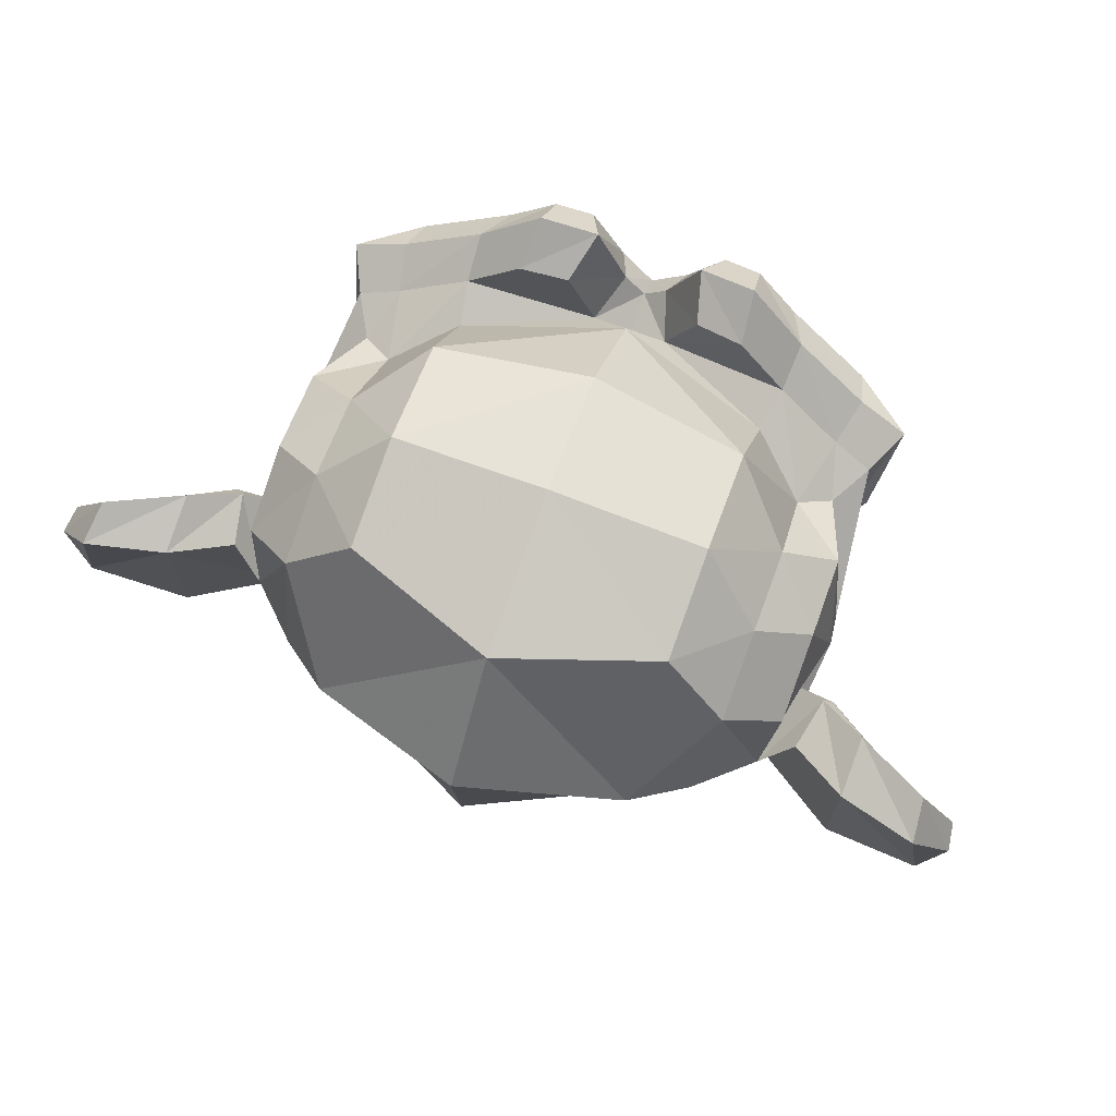
<metadata>
{"format":"obj","ext":"obj","renderer":"f3d","projection":"perspective","resolution":1024,"background":"white","views":[{"elev":75.1,"azim":-159.8,"up":"+Y"}]}
</metadata>
<code>
v 1.478 -0.2998 1.136
v 0.6029 -0.2998 1.136
v 1.54 -0.3701 1.058
v 0.5404 -0.3701 1.058
v 1.587 -0.4092 0.9483
v 0.4935 -0.4092 0.9483
v 1.392 -0.4873 0.9873
v 0.6888 -0.4873 0.9873
v 1.392 -0.4326 1.089
v 0.6888 -0.4326 1.089
v 1.392 -0.331 1.151
v 0.6888 -0.331 1.151
v 1.314 -0.2998 1.167
v 0.767 -0.2998 1.167
v 1.244 -0.3701 1.112
v 0.8373 -0.3701 1.112
v 1.197 -0.4092 1.019
v 0.8841 -0.4092 1.019
v 1.119 -0.2217 1.026
v 0.9623 -0.2217 1.026
v 1.181 -0.2217 1.112
v 0.8998 -0.2217 1.112
v 1.283 -0.2217 1.167
v 0.7982 -0.2217 1.167
v 1.314 -0.1357 1.167
v 0.767 -0.1357 1.167
v 1.244 -0.07322 1.112
v 0.8373 -0.07322 1.112
v 1.197 -0.02635 1.019
v 0.8841 -0.02635 1.019
v 1.392 0.05178 0.9873
v 0.6888 0.05178 0.9873
v 1.392 -0.01072 1.089
v 0.6888 -0.01072 1.089
v 1.392 -0.1045 1.151
v 0.6888 -0.1045 1.151
v 1.478 -0.1357 1.136
v 0.6029 -0.1357 1.136
v 1.54 -0.07322 1.058
v 0.5404 -0.07322 1.058
v 1.587 -0.02635 0.9483
v 0.4935 -0.02635 0.9483
v 1.665 -0.2217 0.9327
v 0.4154 -0.2217 0.9327
v 1.603 -0.2217 1.042
v 0.4779 -0.2217 1.042
v 1.509 -0.2217 1.128
v 0.5716 -0.2217 1.128
v 1.517 -0.2217 1.144
v 0.5638 -0.2217 1.144
v 1.486 -0.1279 1.151
v 0.5951 -0.1279 1.151
v 1.392 -0.08885 1.175
v 0.6888 -0.08885 1.175
v 1.306 -0.1279 1.19
v 0.7748 -0.1279 1.19
v 1.267 -0.2217 1.19
v 0.8138 -0.2217 1.19
v 1.306 -0.3076 1.19
v 0.7748 -0.3076 1.19
v 1.392 -0.2217 1.198
v 0.6888 -0.2217 1.198
v 1.392 -0.3467 1.175
v 0.6888 -0.3467 1.175
v 1.486 -0.3076 1.151
v 0.5951 -0.3076 1.151
v 1.04 -0.03416 1.112
v 1.04 -0.1123 1.19
v 1.04 -1.144 1.105
v 1.04 -0.7842 1.151
v 1.04 -0.6513 1.167
v 1.04 -1.237 1.089
v 1.04 -0.0576 0.9717
v 1.04 0.1065 0.9405
v 1.04 0.4346 -0.1767
v 1.04 0.09865 -0.4814
v 1.04 -0.3935 -0.458
v 1.04 -0.8467 0.0186
v 1.244 -0.6513 0.9327
v 0.8373 -0.6513 0.9327
v 1.353 -0.9013 0.9405
v 0.7279 -0.9013 0.9405
v 1.392 -1.159 0.9405
v 0.6888 -1.159 0.9405
v 1.408 -1.354 0.9014
v 0.6732 -1.354 0.9014
v 1.369 -1.409 0.8936
v 0.7123 -1.409 0.8936
v 1.22 -1.433 0.9248
v 0.8607 -1.433 0.9248
v 1.04 -1.448 0.9483
v 1.478 -0.6045 0.9014
v 0.6029 -0.6045 0.9014
v 1.673 -0.5029 0.9092
v 0.4076 -0.5029 0.9092
v 1.869 -0.3154 0.8155
v 0.2123 -0.3154 0.8155
v 1.9 -0.03416 0.9639
v 0.181 -0.03416 0.9639
v 1.751 0.02053 0.9952
v 0.3295 0.02053 0.9952
v 1.533 0.1377 1.058
v 0.5482 0.1377 1.058
v 1.361 0.294 1.105
v 0.7201 0.294 1.105
v 1.197 0.2549 1.128
v 0.8841 0.2549 1.128
v 1.103 0.02834 1.12
v 0.9779 0.02834 1.12
v 1.204 -0.04979 1.144
v 0.8763 -0.04979 1.144
v 1.165 -0.1592 1.136
v 0.9154 -0.1592 1.136
v 1.244 -0.3701 1.112
v 0.8373 -0.3701 1.112
v 1.415 -0.4482 1.073
v 0.6654 -0.4482 1.073
v 1.533 -0.4013 1.042
v 0.5482 -0.4013 1.042
v 1.665 -0.2763 1.019
v 0.4154 -0.2763 1.019
v 1.681 -0.167 1.019
v 0.3998 -0.167 1.019
v 1.642 -0.08885 1.034
v 0.4388 -0.08885 1.034
v 1.47 -0.02635 1.089
v 0.6107 -0.02635 1.089
v 1.29 0.004902 1.128
v 0.7904 0.004902 1.128
v 1.04 -1.229 1.105
v 1.15 -1.183 1.105
v 0.931 -1.183 1.105
v 1.158 -1.3 1.081
v 0.9232 -1.3 1.081
v 1.103 -1.347 1.065
v 0.9779 -1.347 1.065
v 1.04 -1.354 1.058
v 1.04 -0.6592 1.12
v 1.04 -0.6045 1.112
v 1.142 -0.6123 1.112
v 0.9388 -0.6123 1.112
v 1.165 -0.6904 1.12
v 0.9154 -0.6904 1.12
v 1.126 -0.7529 1.112
v 0.9545 -0.7529 1.112
v 1.439 -0.5107 1.042
v 0.642 -0.5107 1.042
v 1.658 -0.4092 0.9952
v 0.4232 -0.4092 0.9952
v 1.767 -0.2607 0.9717
v 0.3138 -0.2607 0.9717
v 1.783 -0.08885 1.026
v 0.2982 -0.08885 1.026
v 1.728 -0.04979 1.097
v 0.3529 -0.04979 1.097
v 1.478 0.08303 1.167
v 0.6029 0.08303 1.167
v 1.353 0.1768 1.206
v 0.7279 0.1768 1.206
v 1.244 0.1533 1.222
v 0.8373 0.1533 1.222
v 1.142 -0.03416 1.214
v 0.9388 -0.03416 1.214
v 1.165 -0.5654 1.183
v 0.9154 -0.5654 1.183
v 1.251 -0.9092 1.081
v 0.8295 -0.9092 1.081
v 1.29 -1.167 1.058
v 0.7904 -1.167 1.058
v 1.306 -1.284 1.034
v 0.7748 -1.284 1.034
v 1.275 -1.378 1.003
v 0.806 -1.378 1.003
v 1.204 -1.394 1.003
v 0.8763 -1.394 1.003
v 1.04 -1.409 1.011
v 1.04 -0.417 1.097
v 1.04 -0.2529 1.136
v 1.369 0.01271 1.112
v 0.7123 0.01271 1.112
v 1.204 -0.3232 1.12
v 0.8763 -0.3232 1.12
v 1.173 -0.2529 1.128
v 0.9076 -0.2529 1.128
v 1.158 -1.151 1.105
v 0.9232 -1.151 1.105
v 1.119 -0.9092 1.12
v 0.9623 -0.9092 1.12
v 1.04 -0.9092 1.12
v 1.04 -0.792 1.112
v 1.134 -0.7373 1.151
v 0.9466 -0.7373 1.151
v 1.173 -0.6904 1.167
v 0.9076 -0.6904 1.167
v 1.15 -0.5967 1.151
v 0.931 -0.5967 1.151
v 1.079 -0.5888 1.151
v 1.001 -0.5888 1.151
v 1.04 -0.667 1.198
v 1.087 -0.6123 1.183
v 0.9935 -0.6123 1.183
v 1.134 -0.6201 1.183
v 0.9466 -0.6201 1.183
v 1.15 -0.6904 1.198
v 0.931 -0.6904 1.198
v 1.119 -0.7138 1.175
v 0.9623 -0.7138 1.175
v 1.04 -0.7529 1.175
v 1.298 -0.7763 0.9248
v 0.7826 -0.7763 0.9248
v 1.204 -0.706 1.081
v 0.8763 -0.706 1.081
v 1.22 -0.7763 1.081
v 0.8607 -0.7763 1.081
v 1.275 -0.7138 0.9248
v 0.806 -0.7138 0.9248
v 1.04 -1.339 1.058
v 1.087 -1.331 1.058
v 0.9935 -1.331 1.058
v 1.134 -1.284 1.081
v 0.9466 -1.284 1.081
v 1.134 -1.206 1.097
v 0.9466 -1.206 1.097
v 1.04 -1.245 1.026
v 1.134 -1.214 1.034
v 0.9466 -1.214 1.034
v 1.134 -1.276 1.011
v 0.9466 -1.276 1.011
v 1.087 -1.315 1.003
v 0.9935 -1.315 1.003
v 1.04 -1.323 1.003
v 1.212 -0.2451 1.151
v 0.8685 -0.2451 1.151
v 1.228 -0.3076 1.144
v 0.8529 -0.3076 1.144
v 1.376 -0.03416 1.128
v 0.7045 -0.03416 1.128
v 1.314 -0.04197 1.144
v 0.767 -0.04197 1.144
v 1.462 -0.06541 1.144
v 0.6185 -0.06541 1.144
v 1.603 -0.1123 1.065
v 0.4779 -0.1123 1.065
v 1.626 -0.1748 1.058
v 0.4545 -0.1748 1.058
v 1.619 -0.2685 1.05
v 0.4623 -0.2685 1.05
v 1.517 -0.3623 1.089
v 0.5638 -0.3623 1.089
v 1.415 -0.4013 1.112
v 0.6654 -0.4013 1.112
v 1.267 -0.3545 1.151
v 0.8138 -0.3545 1.151
v 1.22 -0.167 1.151
v 0.8607 -0.167 1.151
v 1.251 -0.08885 1.151
v 0.8295 -0.08885 1.151
v 1.275 -0.1045 1.128
v 0.806 -0.1045 1.128
v 1.236 -0.167 1.128
v 0.8451 -0.167 1.128
v 1.283 -0.3388 1.128
v 0.7982 -0.3388 1.128
v 1.415 -0.3779 1.097
v 0.6654 -0.3779 1.097
v 1.501 -0.3467 1.073
v 0.5795 -0.3467 1.073
v 1.587 -0.2529 1.042
v 0.4935 -0.2529 1.042
v 1.595 -0.1826 1.042
v 0.4857 -0.1826 1.042
v 1.572 -0.1279 1.05
v 0.5091 -0.1279 1.05
v 1.454 -0.07322 1.12
v 0.6263 -0.07322 1.12
v 1.322 -0.06541 1.136
v 0.7591 -0.06541 1.136
v 1.376 -0.0576 1.12
v 0.7045 -0.0576 1.12
v 1.244 -0.292 1.12
v 0.8373 -0.292 1.12
v 1.236 -0.2373 1.12
v 0.8451 -0.2373 1.12
v 1.15 -0.002911 0.9795
v 0.931 -0.002911 0.9795
v 1.236 0.2002 0.9873
v 0.8451 0.2002 0.9873
v 1.376 0.2237 0.9639
v 0.7045 0.2237 0.9639
v 1.525 0.09084 0.9248
v 0.556 0.09084 0.9248
v 1.72 -0.01072 0.8623
v 0.3607 -0.01072 0.8623
v 1.837 -0.0576 0.8311
v 0.2435 -0.0576 0.8311
v 1.814 -0.2998 0.7452
v 0.267 -0.2998 0.7452
v 1.642 -0.4638 0.7842
v 0.4388 -0.4638 0.7842
v 1.478 -0.5576 0.8389
v 0.6029 -0.5576 0.8389
v 1.04 0.4346 0.6592
v 1.04 0.5205 0.292
v 1.04 -0.6592 -0.3017
v 1.04 -0.9248 0.5577
v 1.04 -1.44 0.8311
v 1.04 -1.269 0.7139
v 1.04 -1.034 0.6905
v 1.04 -0.9482 0.6514
v 1.892 -0.2295 0.4248
v 0.1888 -0.2295 0.4248
v 1.9 -0.1435 0.3233
v 0.181 -0.1435 0.3233
v 1.814 -0.1982 -0.06734
v 0.267 -0.1982 -0.06734
v 1.501 -0.02635 -0.333
v 0.5795 -0.02635 -0.333
v 1.775 -0.5107 0.4405
v 0.306 -0.5107 0.4405
v 1.634 -0.5888 0.2061
v 0.4466 -0.5888 0.2061
v 1.681 -0.4717 -0.05953
v 0.3998 -0.4717 -0.05953
v 1.376 -0.4092 -0.2939
v 0.7045 -0.4092 -0.2939
v 1.275 -0.8154 0.7764
v 0.806 -0.8154 0.7764
v 1.22 -0.8779 0.628
v 0.8607 -0.8779 0.628
v 1.329 -1.175 0.753
v 0.7513 -1.175 0.753
v 1.29 -0.9638 0.7608
v 0.7904 -0.9638 0.7608
v 1.369 -1.378 0.7686
v 0.7123 -1.378 0.7686
v 1.181 -1.222 0.7373
v 0.8998 -1.222 0.7373
v 1.165 -1.003 0.7295
v 0.9154 -1.003 0.7295
v 1.204 -1.409 0.8077
v 0.8763 -1.409 0.8077
v 1.259 -0.7451 0.7998
v 0.8216 -0.7451 0.7998
v 1.251 -0.6904 0.8389
v 0.8295 -0.6904 0.8389
v 1.244 -0.6357 0.8702
v 0.8373 -0.6357 0.8702
v 1.251 -0.8545 0.5342
v 0.8295 -0.8545 0.5342
v 1.337 -0.7763 0.1045
v 0.7435 -0.7763 0.1045
v 1.384 -0.6123 -0.1689
v 0.6966 -0.6123 -0.1689
v 1.494 0.4033 -0.01265
v 0.5873 0.4033 -0.01265
v 1.494 0.4658 0.2998
v 0.5873 0.4658 0.2998
v 1.494 0.3877 0.6045
v 0.5873 0.3877 0.6045
v 1.501 0.05959 0.7998
v 0.5795 0.05959 0.7998
v 1.767 -0.0576 0.7061
v 0.3138 -0.0576 0.7061
v 1.673 -0.01072 0.6514
v 0.4076 -0.01072 0.6514
v 1.681 0.2393 0.4248
v 0.3998 0.2393 0.4248
v 1.837 0.09865 0.4952
v 0.2435 0.09865 0.4952
v 1.837 0.1533 0.253
v 0.2435 0.1533 0.253
v 1.681 0.2862 0.1748
v 0.3998 0.2862 0.1748
v 1.681 0.2158 -0.07515
v 0.3998 0.2158 -0.07515
v 1.837 0.07521 0.01079
v 0.2435 0.07521 0.01079
v 1.658 -0.1357 -0.2158
v 0.4232 -0.1357 -0.2158
v 1.525 -0.4404 -0.1767
v 0.556 -0.4404 -0.1767
v 1.861 -0.1357 0.167
v 0.2201 -0.1357 0.167
v 1.447 -0.6357 0.5186
v 0.6341 -0.6357 0.5186
v 1.47 -0.6592 0.1592
v 0.6107 -0.6592 0.1592
v 1.931 -0.0576 0.1358
v 0.1498 -0.0576 0.1358
v 1.814 -0.6045 0.2452
v 0.267 -0.6045 0.2452
v 2.079 -0.5654 0.04204
v 0.001334 -0.5654 0.04204
v 2.322 -0.4092 -0.05953
v -0.2409 -0.4092 -0.05953
v 2.392 -0.1435 -0.05171
v -0.3112 -0.1435 -0.05171
v 2.275 0.04396 -0.05171
v -0.194 0.04396 -0.05171
v 2.064 0.01271 0.05766
v 0.01696 0.01271 0.05766
v 2.056 -0.04979 0.0811
v 0.02477 -0.04979 0.0811
v 2.228 -0.02635 -0.02046
v -0.1471 -0.02635 -0.02046
v 2.306 -0.1748 -0.03609
v -0.2252 -0.1748 -0.03609
v 2.251 -0.3857 -0.03609
v -0.1705 -0.3857 -0.03609
v 2.072 -0.5029 0.06547
v 0.009147 -0.5029 0.06547
v 1.869 -0.5342 0.2373
v 0.2123 -0.5342 0.2373
v 1.962 -0.1045 0.1514
v 0.1185 -0.1045 0.1514
v 1.986 -0.1592 0.0811
v 0.09508 -0.1592 0.0811
v 1.923 -0.4873 0.1592
v 0.1576 -0.4873 0.1592
v 2.079 -0.4638 0.002974
v 0.001334 -0.4638 0.002974
v 2.228 -0.3701 -0.07515
v -0.1471 -0.3701 -0.07515
v 2.275 -0.2138 -0.07515
v -0.194 -0.2138 -0.07515
v 2.212 -0.1045 -0.06734
v -0.1315 -0.1045 -0.06734
v 2.064 -0.1201 0.01079
v 0.01696 -0.1201 0.01079
v 1.884 -0.1748 0.1592
v 0.1966 -0.1748 0.1592
v 1.876 -0.292 0.09672
v 0.2045 -0.292 0.09672
v 1.798 -0.3701 0.09672
v 0.2826 -0.3701 0.09672
v 1.861 -0.3779 0.09672
v 0.2201 -0.3779 0.09672
v 1.884 -0.4482 0.09672
v 0.1966 -0.4482 0.09672
v 1.853 -0.4795 0.09672
v 0.2279 -0.4795 0.09672
v 1.767 -0.4638 0.2998
v 0.3138 -0.4638 0.2998
v 1.759 -0.4873 0.1983
v 0.3216 -0.4873 0.1983
v 1.759 -0.4248 0.1827
v 0.3216 -0.4248 0.1827
v 1.837 -0.2607 0.1592
v 0.2435 -0.2607 0.1592
v 1.931 -0.2217 0.1045
v 0.1498 -0.2217 0.1045
v 1.931 -0.2295 0.04985
v 0.1498 -0.2295 0.04985
v 1.853 -0.4795 0.04985
v 0.2279 -0.4795 0.04985
v 1.892 -0.4482 0.04985
v 0.1888 -0.4482 0.04985
v 1.869 -0.3857 0.04985
v 0.2123 -0.3857 0.04985
v 1.806 -0.3701 0.04985
v 0.2748 -0.3701 0.04985
v 1.884 -0.292 0.04985
v 0.1966 -0.292 0.04985
v 2.079 -0.1357 -0.0439
v 0.001334 -0.1357 -0.0439
v 2.228 -0.1201 -0.1142
v -0.1471 -0.1201 -0.1142
v 2.298 -0.2217 -0.122
v -0.2174 -0.2217 -0.122
v 2.251 -0.3779 -0.1142
v -0.1705 -0.3779 -0.1142
v 2.087 -0.4638 -0.05171
v -0.006478 -0.4638 -0.05171
v 1.923 -0.4795 0.1045
v 0.1576 -0.4795 0.1045
v 1.994 -0.1748 0.02641
v 0.08727 -0.1748 0.02641
v 1.931 -0.3545 0.04204
v 0.1498 -0.3545 0.04204
v 1.978 -0.4013 0.03422
v 0.1029 -0.4013 0.03422
v 2.04 -0.3388 0.002974
v 0.0404 -0.3388 0.002974
v 2.001 -0.292 0.0186
v 0.07946 -0.292 0.0186
v 2.056 -0.2295 -0.004839
v 0.02477 -0.2295 -0.004839
v 2.095 -0.2763 -0.01265
v -0.01429 -0.2763 -0.01265
v 2.15 -0.2529 -0.02046
v -0.06898 -0.2529 -0.02046
v 2.126 -0.1904 -0.02046
v -0.04554 -0.1904 -0.02046
v 2.064 -0.02635 -0.1142
v 0.01696 -0.02635 -0.1142
v 2.29 0.004902 -0.1767
v -0.2096 0.004902 -0.1767
v 2.408 -0.167 -0.1298
v -0.3268 -0.167 -0.1298
v 2.353 -0.4092 -0.1611
v -0.2721 -0.4092 -0.1611
v 2.079 -0.5498 -0.122
v 0.001334 -0.5498 -0.122
v 1.829 -0.5888 0.04204
v 0.2513 -0.5888 0.04204
v 1.9 -0.08104 -0.01265
v 0.181 -0.08104 -0.01265
f 47 1 3 45
f 4 2 48 46
f 45 3 5 43
f 6 4 46 44
f 3 9 7 5
f 8 10 4 6
f 1 11 9 3
f 10 12 2 4
f 11 13 15 9
f 16 14 12 10
f 9 15 17 7
f 18 16 10 8
f 15 21 19 17
f 20 22 16 18
f 13 23 21 15
f 22 24 14 16
f 23 25 27 21
f 28 26 24 22
f 21 27 29 19
f 30 28 22 20
f 27 33 31 29
f 32 34 28 30
f 25 35 33 27
f 34 36 26 28
f 35 37 39 33
f 40 38 36 34
f 33 39 41 31
f 42 40 34 32
f 39 45 43 41
f 44 46 40 42
f 37 47 45 39
f 46 48 38 40
f 47 37 51 49
f 52 38 48 50
f 37 35 53 51
f 54 36 38 52
f 35 25 55 53
f 56 26 36 54
f 25 23 57 55
f 58 24 26 56
f 23 13 59 57
f 60 14 24 58
f 13 11 63 59
f 64 12 14 60
f 11 1 65 63
f 66 2 12 64
f 1 47 49 65
f 50 48 2 66
f 61 65 49
f 50 66 62
f 63 65 61
f 62 66 64
f 61 59 63
f 64 60 62
f 61 57 59
f 60 58 62
f 61 55 57
f 58 56 62
f 61 53 55
f 56 54 62
f 61 51 53
f 54 52 62
f 61 49 51
f 52 50 62
f 89 174 176 91
f 176 175 90 91
f 87 172 174 89
f 175 173 88 90
f 85 170 172 87
f 173 171 86 88
f 83 168 170 85
f 171 169 84 86
f 81 166 168 83
f 169 167 82 84
f 79 92 146 164
f 147 93 80 165
f 92 94 148 146
f 149 95 93 147
f 94 96 150 148
f 151 97 95 149
f 96 98 152 150
f 153 99 97 151
f 98 100 154 152
f 155 101 99 153
f 100 102 156 154
f 157 103 101 155
f 102 104 158 156
f 159 105 103 157
f 104 106 160 158
f 161 107 105 159
f 106 108 162 160
f 163 109 107 161
f 108 67 68 162
f 68 67 109 163
f 110 128 160 162
f 161 129 111 163
f 128 179 158 160
f 159 180 129 161
f 126 156 158 179
f 159 157 127 180
f 124 154 156 126
f 157 155 125 127
f 122 152 154 124
f 155 153 123 125
f 120 150 152 122
f 153 151 121 123
f 118 148 150 120
f 151 149 119 121
f 116 146 148 118
f 149 147 117 119
f 114 164 146 116
f 147 165 115 117
f 114 181 177 164
f 177 182 115 165
f 110 162 68 112
f 68 163 111 113
f 112 68 178 183
f 178 68 113 184
f 177 181 183 178
f 184 182 177 178
f 135 137 176 174
f 176 137 136 175
f 133 135 174 172
f 175 136 134 173
f 131 133 172 170
f 173 134 132 171
f 166 187 185 168
f 186 188 167 169
f 131 170 168 185
f 169 171 132 186
f 144 190 189 187
f 189 190 145 188
f 185 187 189 69
f 189 188 186 69
f 130 131 185 69
f 186 132 130 69
f 142 193 191 144
f 192 194 143 145
f 140 195 193 142
f 194 196 141 143
f 139 197 195 140
f 196 198 139 141
f 138 71 197 139
f 198 71 138 139
f 190 144 191 70
f 192 145 190 70
f 70 191 206 208
f 207 192 70 208
f 71 199 200 197
f 201 199 71 198
f 197 200 202 195
f 203 201 198 196
f 195 202 204 193
f 205 203 196 194
f 193 204 206 191
f 207 205 194 192
f 199 204 202 200
f 203 205 199 201
f 199 208 206 204
f 207 208 199 205
f 139 140 164 177
f 165 141 139 177
f 140 142 211 164
f 212 143 141 165
f 142 144 213 211
f 214 145 143 212
f 144 187 166 213
f 167 188 145 214
f 81 209 213 166
f 214 210 82 167
f 209 215 211 213
f 212 216 210 214
f 79 164 211 215
f 212 165 80 216
f 131 130 72 222
f 72 130 132 223
f 133 131 222 220
f 223 132 134 221
f 135 133 220 218
f 221 134 136 219
f 137 135 218 217
f 219 136 137 217
f 217 218 229 231
f 230 219 217 231
f 218 220 227 229
f 228 221 219 230
f 220 222 225 227
f 226 223 221 228
f 222 72 224 225
f 224 72 223 226
f 224 231 229 225
f 230 231 224 226
f 225 229 227
f 228 230 226
f 183 181 234 232
f 235 182 184 233
f 112 183 232 254
f 233 184 113 255
f 110 112 254 256
f 255 113 111 257
f 181 114 252 234
f 253 115 182 235
f 114 116 250 252
f 251 117 115 253
f 116 118 248 250
f 249 119 117 251
f 118 120 246 248
f 247 121 119 249
f 120 122 244 246
f 245 123 121 247
f 122 124 242 244
f 243 125 123 245
f 124 126 240 242
f 241 127 125 243
f 126 179 236 240
f 237 180 127 241
f 179 128 238 236
f 239 129 180 237
f 128 110 256 238
f 257 111 129 239
f 238 256 258 276
f 259 257 239 277
f 236 238 276 278
f 277 239 237 279
f 240 236 278 274
f 279 237 241 275
f 242 240 274 272
f 275 241 243 273
f 244 242 272 270
f 273 243 245 271
f 246 244 270 268
f 271 245 247 269
f 248 246 268 266
f 269 247 249 267
f 250 248 266 264
f 267 249 251 265
f 252 250 264 262
f 265 251 253 263
f 234 252 262 280
f 263 253 235 281
f 256 254 260 258
f 261 255 257 259
f 254 232 282 260
f 283 233 255 261
f 232 234 280 282
f 281 235 233 283
f 67 108 284 73
f 285 109 67 73
f 108 106 286 284
f 287 107 109 285
f 106 104 288 286
f 289 105 107 287
f 104 102 290 288
f 291 103 105 289
f 102 100 292 290
f 293 101 103 291
f 100 98 294 292
f 295 99 101 293
f 98 96 296 294
f 297 97 99 295
f 96 94 298 296
f 299 95 97 297
f 94 92 300 298
f 301 93 95 299
f 308 309 328 338
f 329 309 308 339
f 307 308 338 336
f 339 308 307 337
f 306 307 336 340
f 337 307 306 341
f 89 91 306 340
f 306 91 90 341
f 87 89 340 334
f 341 90 88 335
f 85 87 334 330
f 335 88 86 331
f 83 85 330 332
f 331 86 84 333
f 330 336 338 332
f 339 337 331 333
f 330 334 340 336
f 341 335 331 337
f 326 332 338 328
f 339 333 327 329
f 81 83 332 326
f 333 84 82 327
f 209 342 344 215
f 345 343 210 216
f 81 326 342 209
f 343 327 82 210
f 79 215 344 346
f 345 216 80 347
f 79 346 300 92
f 301 347 80 93
f 77 324 352 304
f 353 325 77 304
f 304 352 350 78
f 351 353 304 78
f 78 350 348 305
f 349 351 78 305
f 305 348 328 309
f 329 349 305 309
f 326 328 348 342
f 349 329 327 343
f 296 298 318 310
f 319 299 297 311
f 76 316 324 77
f 325 317 76 77
f 302 358 356 303
f 357 359 302 303
f 303 356 354 75
f 355 357 303 75
f 75 354 316 76
f 317 355 75 76
f 292 294 362 364
f 363 295 293 365
f 364 362 368 366
f 369 363 365 367
f 366 368 370 372
f 371 369 367 373
f 372 370 376 374
f 377 371 373 375
f 314 378 374 376
f 375 379 315 377
f 316 354 374 378
f 375 355 317 379
f 354 356 372 374
f 373 357 355 375
f 356 358 366 372
f 367 359 357 373
f 358 360 364 366
f 365 361 359 367
f 290 292 364 360
f 365 293 291 361
f 74 360 358 302
f 359 361 74 302
f 284 286 288 290
f 289 287 285 291
f 284 290 360 74
f 361 291 285 74
f 73 284 74
f 74 285 73
f 294 296 310 362
f 311 297 295 363
f 310 312 368 362
f 369 313 311 363
f 312 382 370 368
f 371 383 313 369
f 314 376 370 382
f 371 377 315 383
f 348 350 386 384
f 387 351 349 385
f 318 384 386 320
f 387 385 319 321
f 298 300 384 318
f 385 301 299 319
f 300 344 342 384
f 343 345 301 385
f 342 348 384
f 385 349 343
f 300 346 344
f 345 347 301
f 314 322 380 378
f 381 323 315 379
f 316 378 380 324
f 381 379 317 325
f 320 386 380 322
f 381 387 321 323
f 350 352 380 386
f 381 353 351 387
f 324 380 352
f 353 381 325
f 400 388 414 402
f 415 389 401 403
f 400 402 404 398
f 405 403 401 399
f 398 404 406 396
f 407 405 399 397
f 396 406 408 394
f 409 407 397 395
f 394 408 410 392
f 411 409 395 393
f 392 410 412 390
f 413 411 393 391
f 410 420 418 412
f 419 421 411 413
f 408 422 420 410
f 421 423 409 411
f 406 424 422 408
f 423 425 407 409
f 404 426 424 406
f 425 427 405 407
f 402 428 426 404
f 427 429 403 405
f 402 414 416 428
f 417 415 403 429
f 318 320 444 442
f 445 321 319 443
f 320 390 412 444
f 413 391 321 445
f 310 318 442 312
f 443 319 311 313
f 382 430 414 388
f 415 431 383 389
f 412 418 440 444
f 441 419 413 445
f 438 446 444 440
f 445 447 439 441
f 434 446 438 436
f 439 447 435 437
f 432 448 446 434
f 447 449 433 435
f 430 448 432 450
f 433 449 431 451
f 414 430 450 416
f 451 431 415 417
f 312 448 430 382
f 431 449 313 383
f 312 442 446 448
f 447 443 313 449
f 442 444 446
f 447 445 443
f 416 450 452 476
f 453 451 417 477
f 450 432 462 452
f 463 433 451 453
f 432 434 460 462
f 461 435 433 463
f 434 436 458 460
f 459 437 435 461
f 436 438 456 458
f 457 439 437 459
f 438 440 454 456
f 455 441 439 457
f 440 418 474 454
f 475 419 441 455
f 428 416 476 464
f 477 417 429 465
f 426 428 464 466
f 465 429 427 467
f 424 426 466 468
f 467 427 425 469
f 422 424 468 470
f 469 425 423 471
f 420 422 470 472
f 471 423 421 473
f 418 420 472 474
f 473 421 419 475
f 458 456 480 478
f 481 457 459 479
f 478 480 482 484
f 483 481 479 485
f 484 482 488 486
f 489 483 485 487
f 486 488 490 492
f 491 489 487 493
f 464 476 486 492
f 487 477 465 493
f 452 484 486 476
f 487 485 453 477
f 452 462 478 484
f 479 463 453 485
f 458 478 462 460
f 463 479 459 461
f 454 474 480 456
f 481 475 455 457
f 472 482 480 474
f 481 483 473 475
f 470 488 482 472
f 483 489 471 473
f 468 490 488 470
f 489 491 469 471
f 466 492 490 468
f 491 493 467 469
f 464 492 466
f 467 493 465
f 392 390 504 502
f 505 391 393 503
f 394 392 502 500
f 503 393 395 501
f 396 394 500 498
f 501 395 397 499
f 398 396 498 496
f 499 397 399 497
f 400 398 496 494
f 497 399 401 495
f 388 400 494 506
f 495 401 389 507
f 494 502 504 506
f 505 503 495 507
f 494 496 500 502
f 501 497 495 503
f 496 498 500
f 501 499 497
f 314 382 388 506
f 389 383 315 507
f 314 506 504 322
f 505 507 315 323
f 320 322 504 390
f 505 323 321 391

</code>
